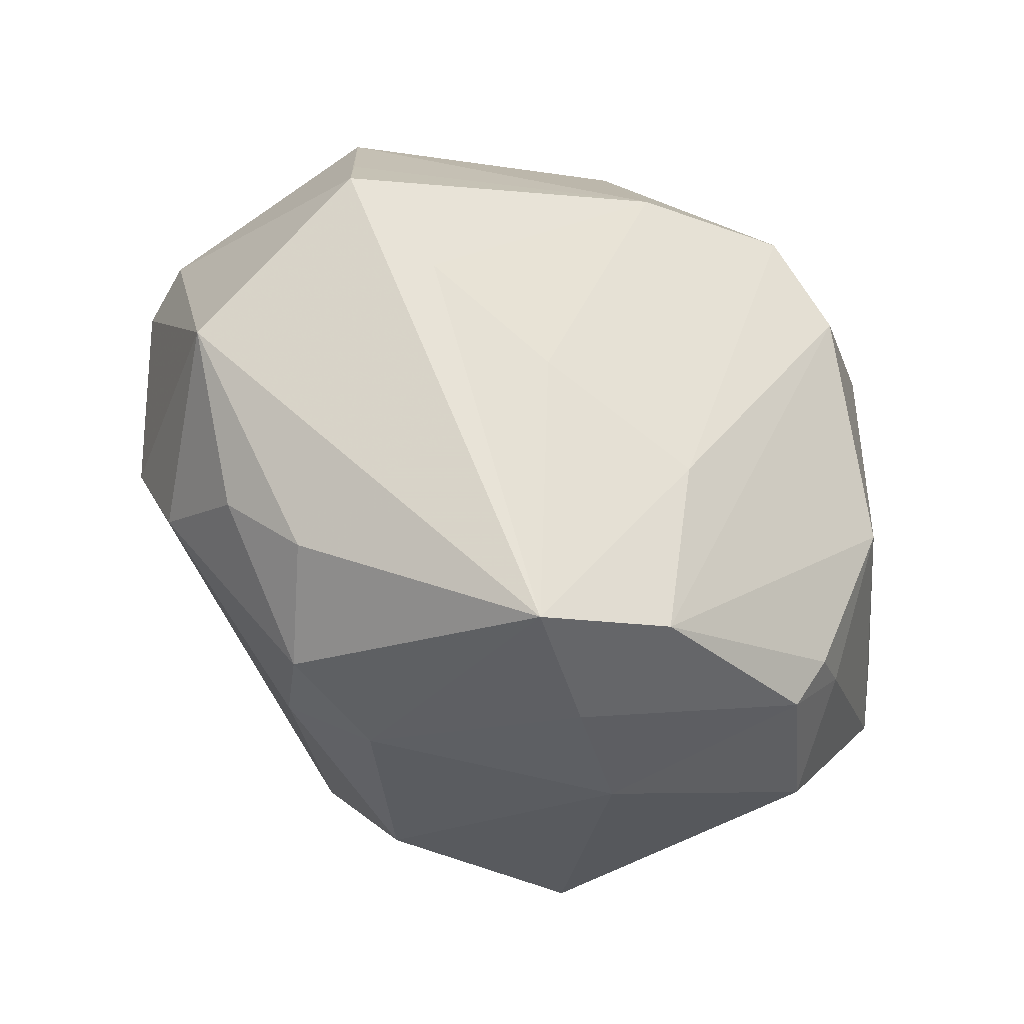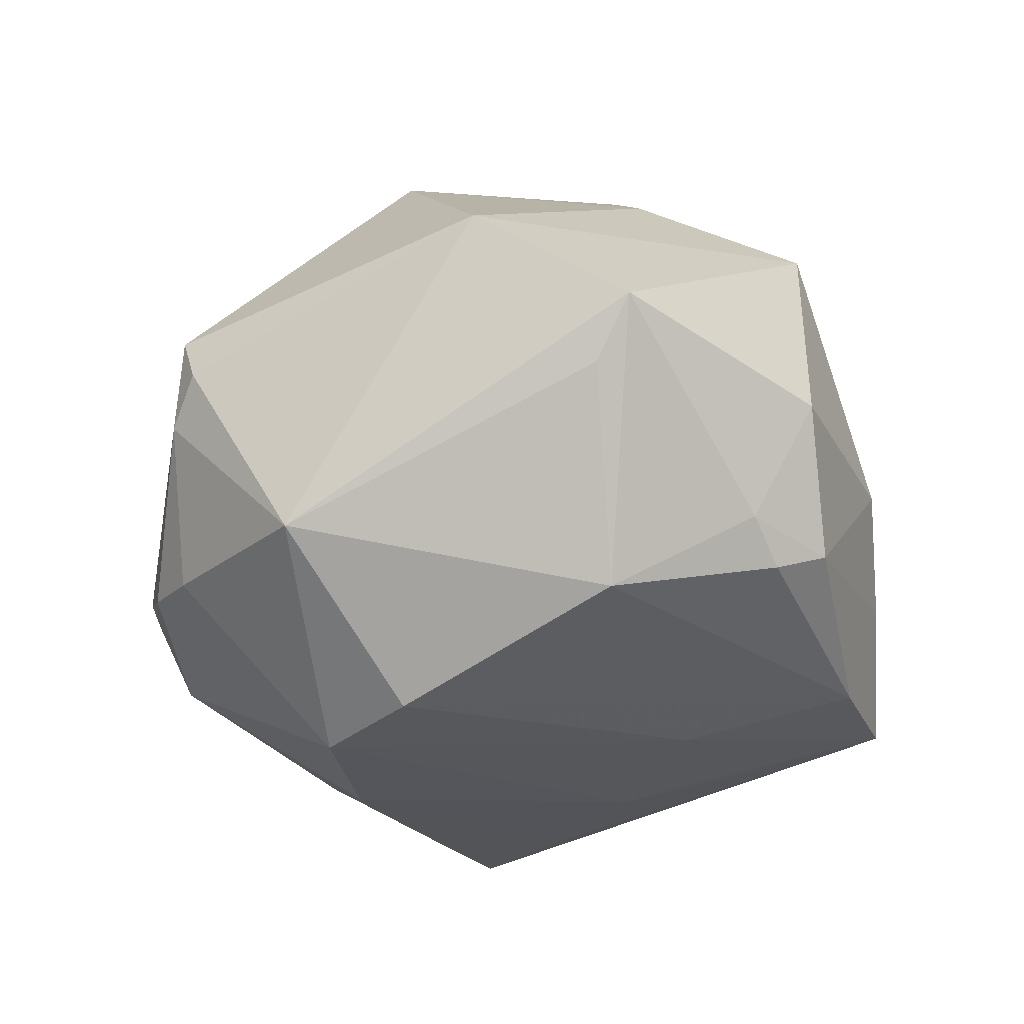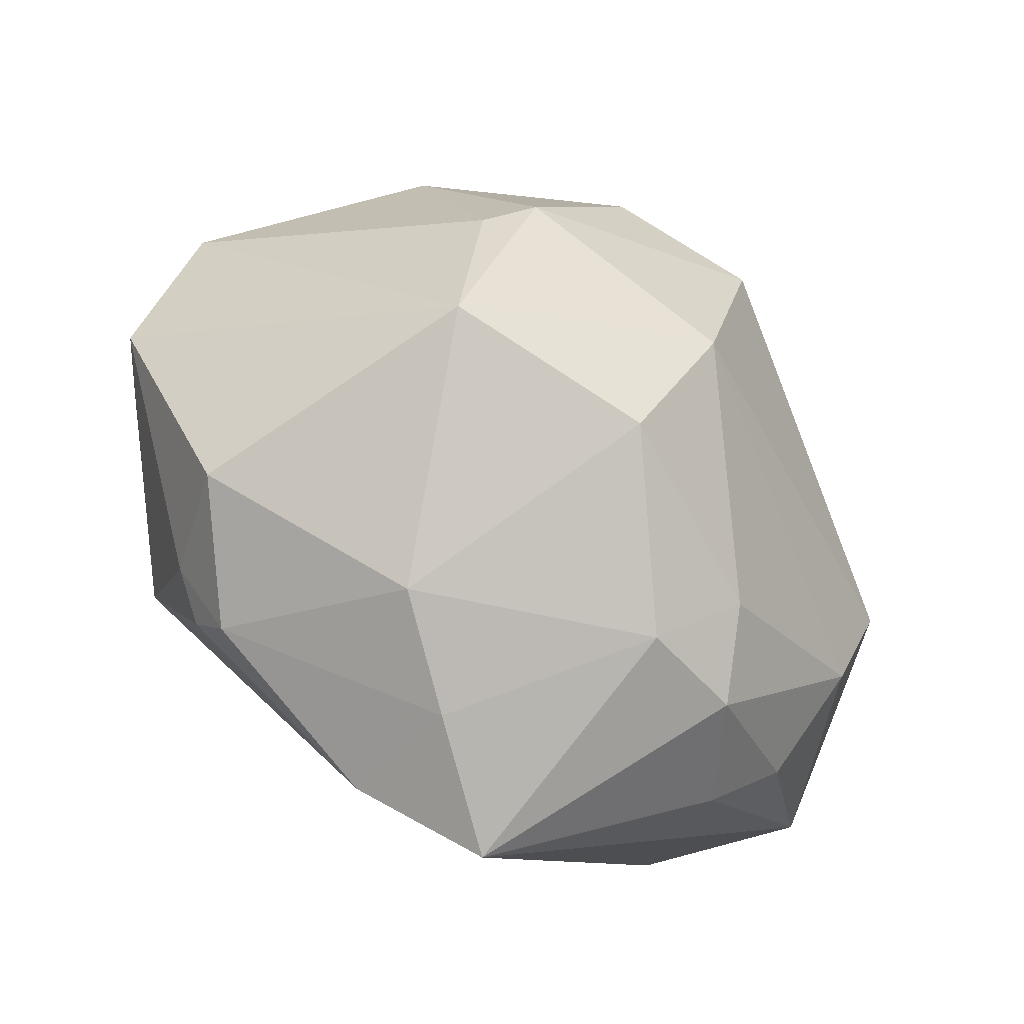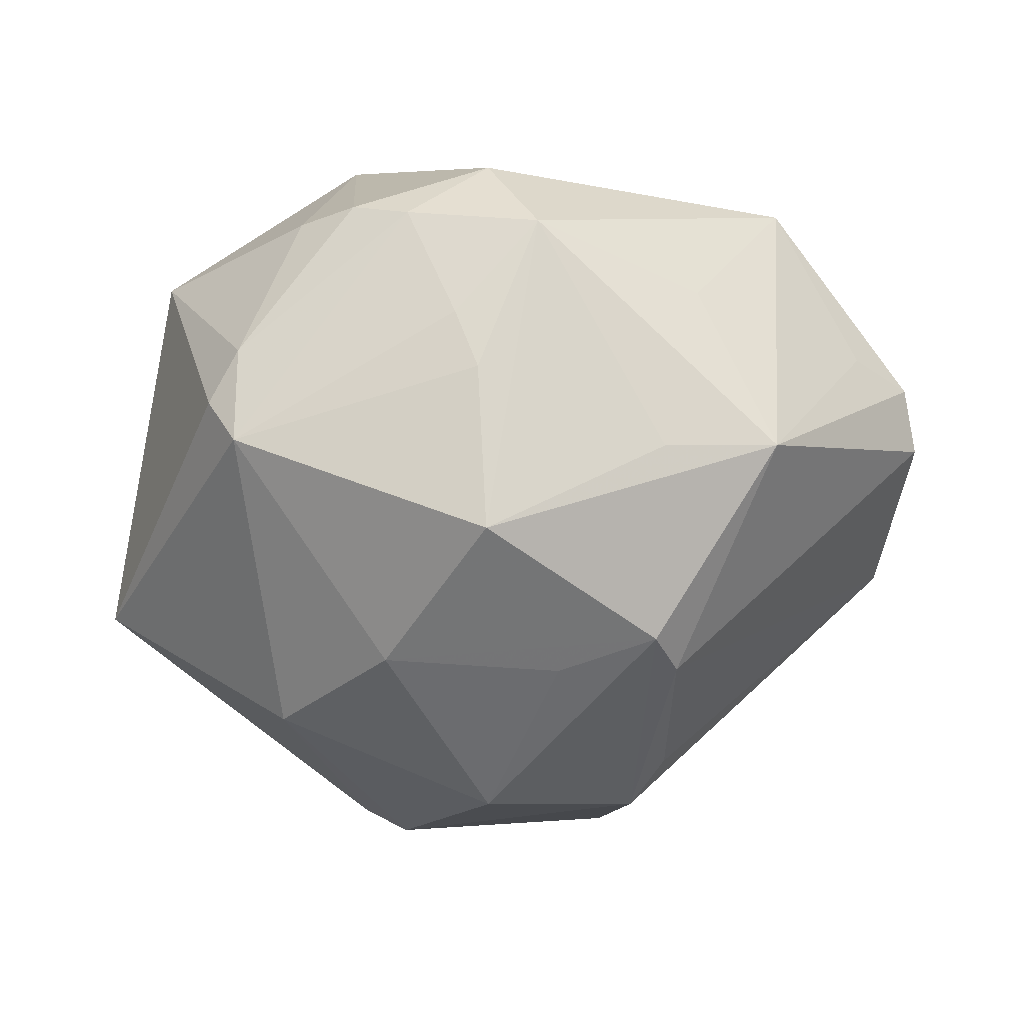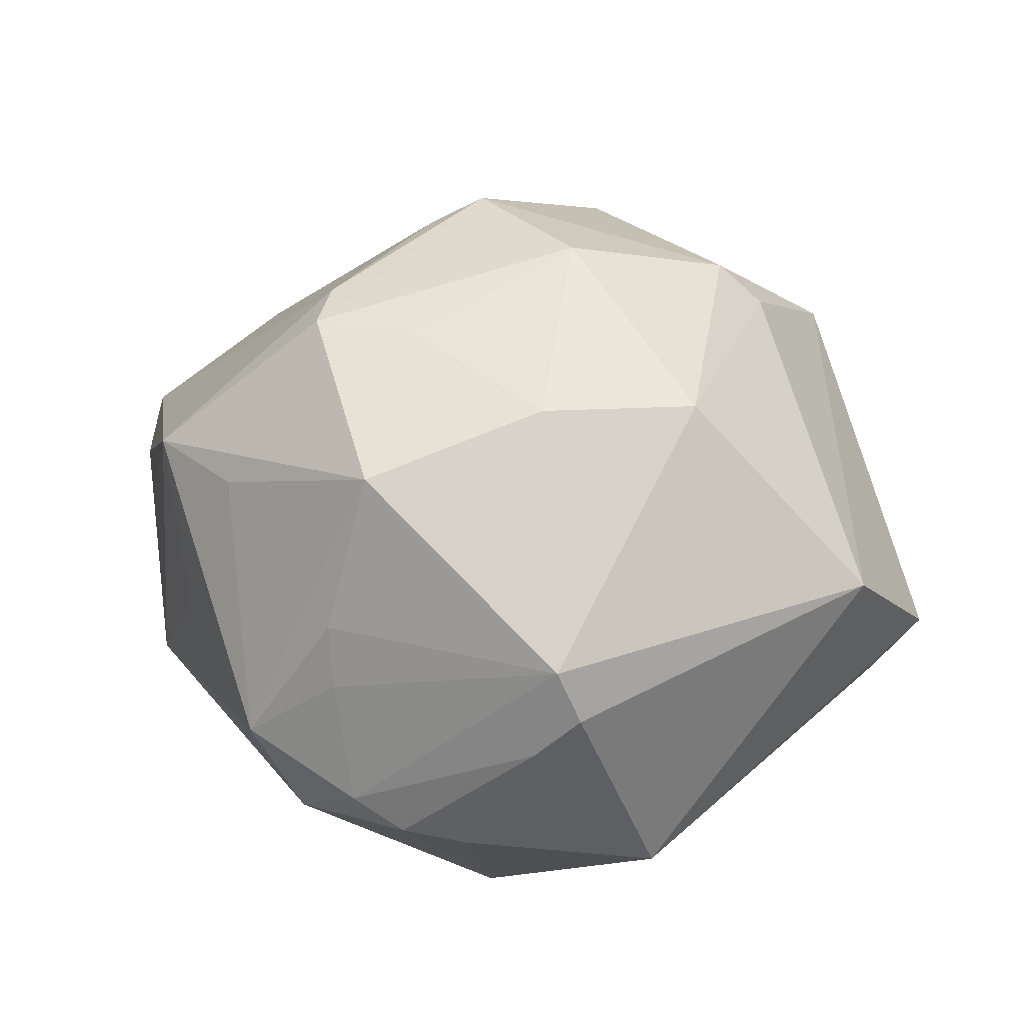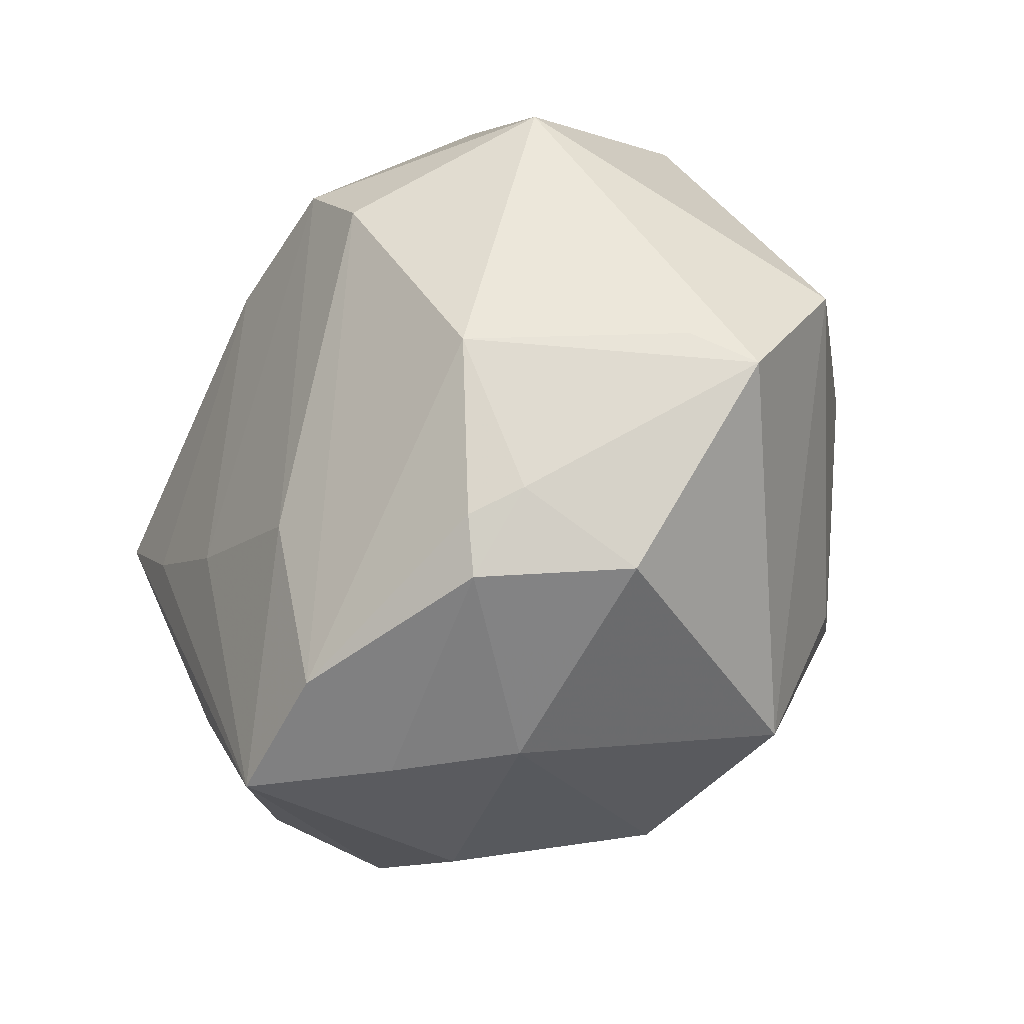
<metadata>
{"format":"obj","ext":"obj","renderer":"f3d","projection":"perspective","resolution":1024,"background":"white","views":[{"elev":-44.6,"azim":144.5,"up":"+Y"},{"elev":-35.6,"azim":-86.6,"up":"+Z"},{"elev":-79.2,"azim":-36.1,"up":"+Y"},{"elev":63.1,"azim":-12.4,"up":"+Y"},{"elev":24.7,"azim":-144.8,"up":"+Z"},{"elev":-40.6,"azim":-129.8,"up":"+Y"}]}
</metadata>
<code>
v -0.02359 -0.01636 0.02957
v 0.02218 -0.03301 0.01369
v -0.01056 0.00412 0.03929
v 0.005804 0.04363 -0.009932
v -0.004971 0.04167 -0.001905
v 0.04184 -0.005401 0.01762
v -0.0196 -0.0136 0.03403
v -0.03197 -0.03402 -0.008137
v -0.01291 0.0401 -0.0182
v 0.03131 -0.003566 -0.02682
v -0.04829 0.001722 0.006692
v 0.01472 -0.04262 -0.02283
v -0.02104 -0.03492 0.02203
v 0.009232 0.0255 0.03272
v 0.03361 -0.03023 -0.006174
v 0.005633 -0.001028 0.04089
v 0.01591 -0.03951 0.006542
v 0.02713 -0.03585 0.004419
v 0.0394 -0.02318 -0.0006153
v 0.002236 -0.04273 -0.01278
v -0.00124 0.02157 0.03244
v 0.01773 -0.01213 -0.02885
v -0.03109 0.01047 0.02696
v -0.01032 0.0199 -0.03637
v -0.02125 -0.03503 -0.02074
v 0.02592 0.03388 0.01708
v -0.007469 0.04195 -0.01506
v -0.02817 0.03664 -0.005128
v -0.03438 0.02228 -0.02333
v -0.01915 0.02239 0.02757
v 0.04886 -0.008345 -0.007744
v 0.004274 -0.02366 0.03405
v 0.0138 0.03639 0.01585
v -0.03234 0.03412 -0.000853
v 0.04646 0.01228 0.01056
v 0.006755 0.01841 -0.03363
v -0.02864 -0.01172 -0.02847
v 0.04091 0.02062 0.001756
v -0.003948 0.04109 0.004849
v 0.01002 0.003102 0.03811
v 0.04134 0.005688 -0.02519
v 0.0114 0.02001 0.03437
v 0.0002452 -0.03848 -0.0257
v -0.01818 0.01101 -0.0361
v -0.00672 0.03746 0.02181
v 0.001438 -0.03609 0.02339
v 0.04678 0.01494 0.003925
v -0.02353 -0.02958 -0.02337
v 0.02214 0.03482 -0.002578
v -0.008494 -0.04232 -0.004016
v -0.04786 -0.01466 -0.004613
v 0.03926 0.01258 -0.02214
v -0.03046 0.03582 0.005107
v -0.01862 0.03605 -0.01981
v 0.002701 0.03867 -0.0211
v 0.04029 -0.01654 0.01167
v -0.04386 -0.01103 -0.01044
v 0.03555 0.0257 -0.01601
v -0.02839 -0.02727 -0.01996
v 0.0004403 -0.01951 -0.03054
f 31 12 41
f 32 6 16
f 16 7 32
f 32 7 13
f 15 12 31
f 4 26 49
f 50 13 8
f 37 29 44
f 31 41 47
f 33 26 4
f 16 6 40
f 35 47 26
f 35 6 31
f 31 47 35
f 11 13 1
f 13 7 1
f 11 1 23
f 23 1 7
f 20 17 50
f 12 17 20
f 46 32 13
f 46 13 50
f 50 17 46
f 2 32 46
f 46 17 2
f 2 17 18
f 18 17 12
f 12 15 18
f 4 49 58
f 58 47 41
f 58 49 26
f 44 29 24
f 22 24 36
f 12 20 43
f 43 37 44
f 11 29 51
f 51 37 59
f 59 8 51
f 51 13 11
f 51 8 13
f 26 14 42
f 42 35 26
f 42 14 16
f 16 40 42
f 42 40 6
f 6 35 42
f 11 23 53
f 16 14 3
f 3 7 16
f 3 23 7
f 19 15 31
f 19 18 15
f 2 18 56
f 56 32 2
f 6 32 56
f 18 19 56
f 31 6 56
f 56 19 31
f 4 58 55
f 55 58 36
f 36 24 55
f 41 36 52
f 52 58 41
f 36 58 52
f 26 47 38
f 38 58 26
f 47 58 38
f 10 36 41
f 10 22 36
f 10 41 12
f 12 22 10
f 59 37 48
f 37 43 48
f 25 20 50
f 25 43 20
f 50 8 25
f 25 48 43
f 25 8 59
f 59 48 25
f 60 22 12
f 12 43 60
f 60 43 44
f 44 24 60
f 24 22 60
f 29 37 57
f 57 51 29
f 37 51 57
f 34 29 11
f 11 53 34
f 45 39 53
f 45 14 26
f 26 33 45
f 45 33 4
f 4 39 45
f 9 55 24
f 5 39 4
f 53 39 5
f 21 3 14
f 23 3 30
f 30 53 23
f 30 45 53
f 3 21 30
f 14 45 30
f 30 21 14
f 54 24 29
f 54 9 24
f 4 55 27
f 55 9 27
f 27 5 4
f 53 5 27
f 9 54 28
f 28 34 53
f 29 34 28
f 28 54 29
f 53 27 28
f 28 27 9

</code>
